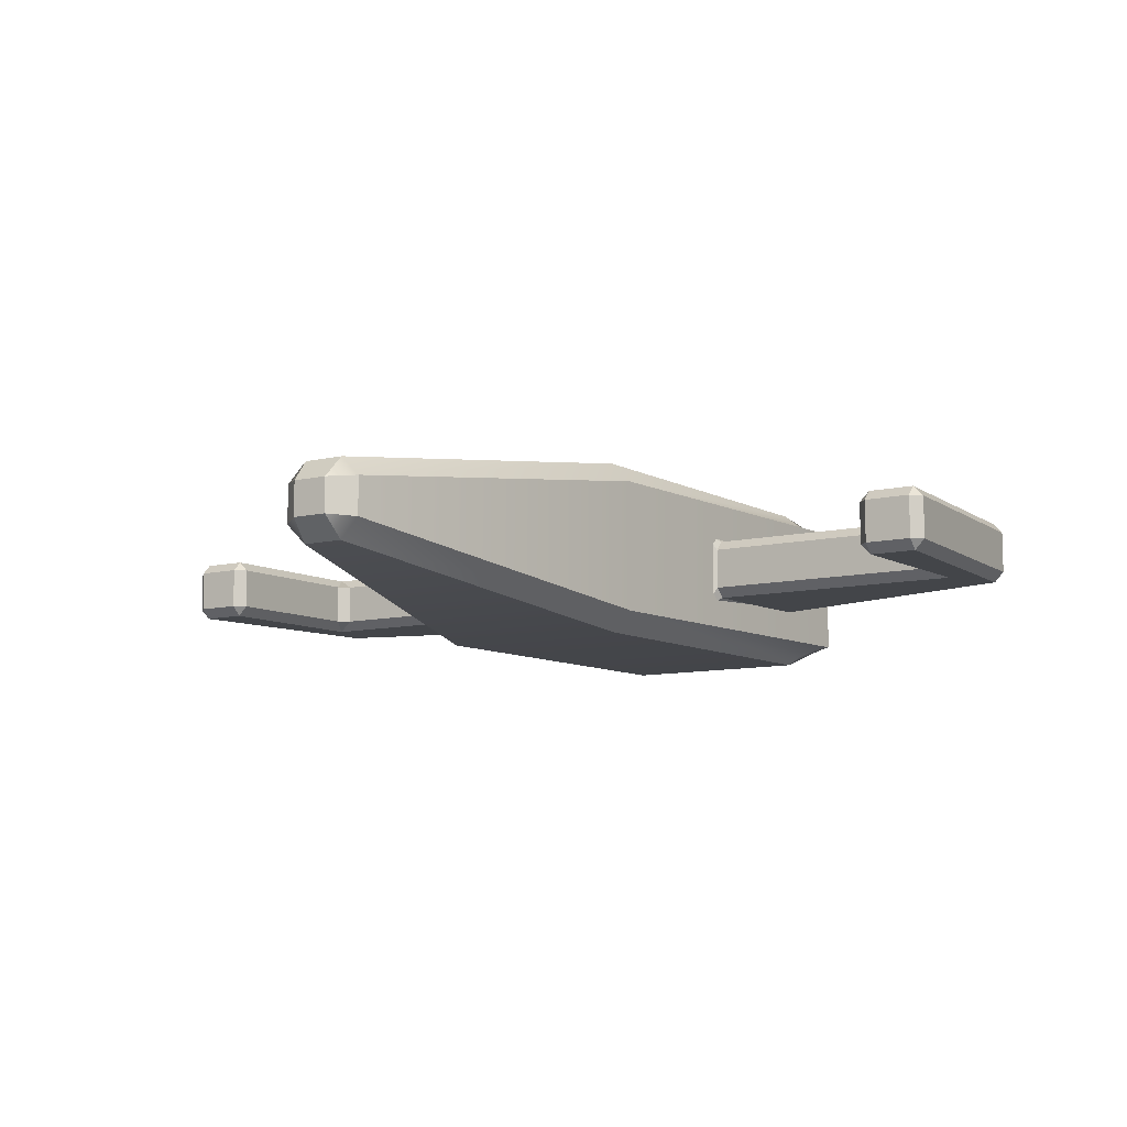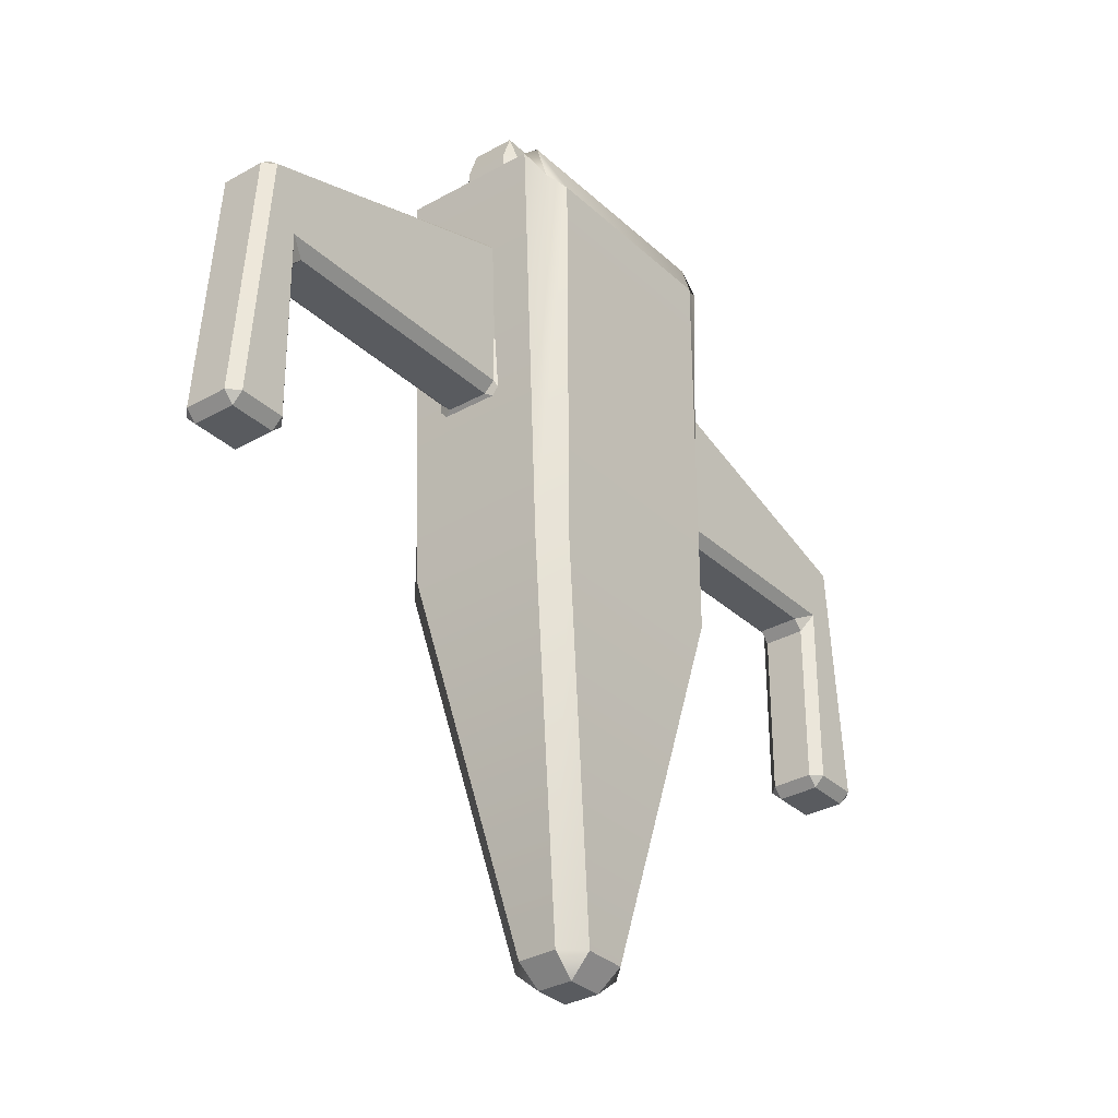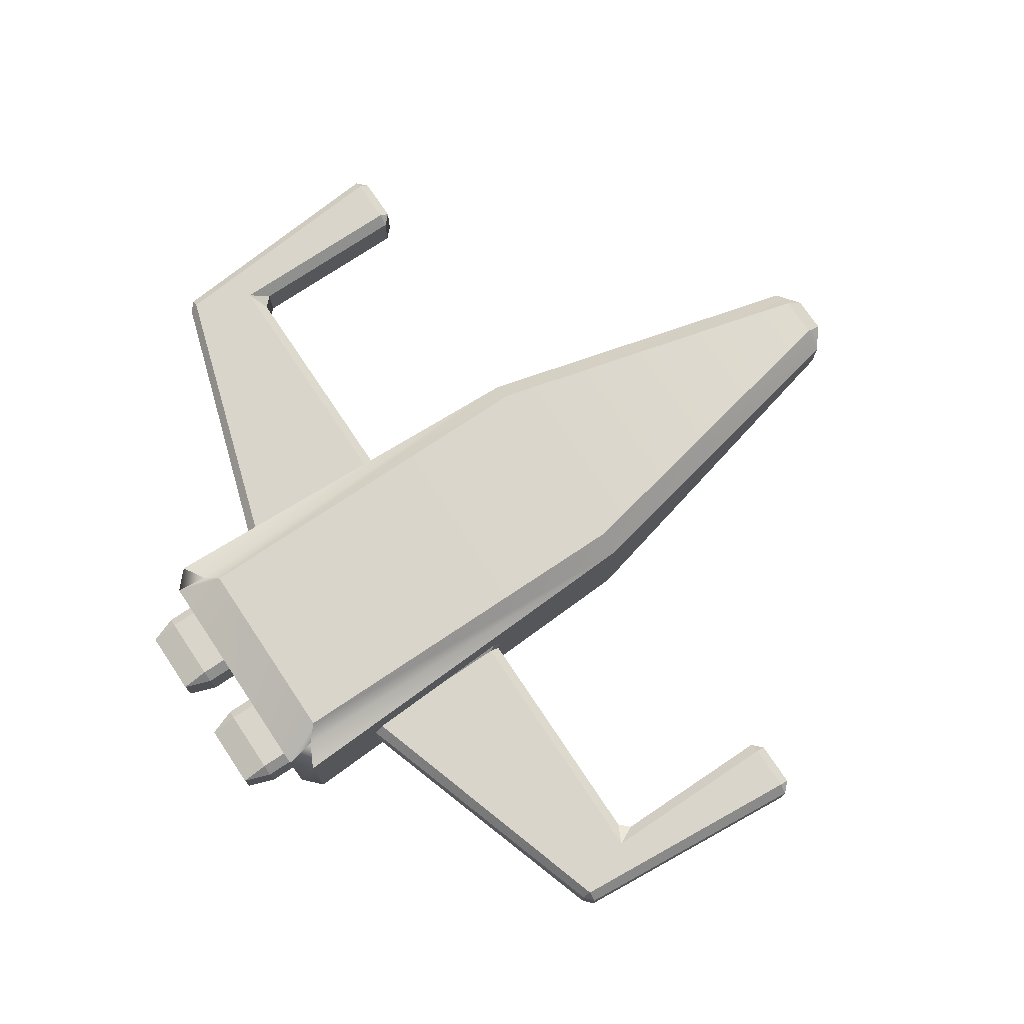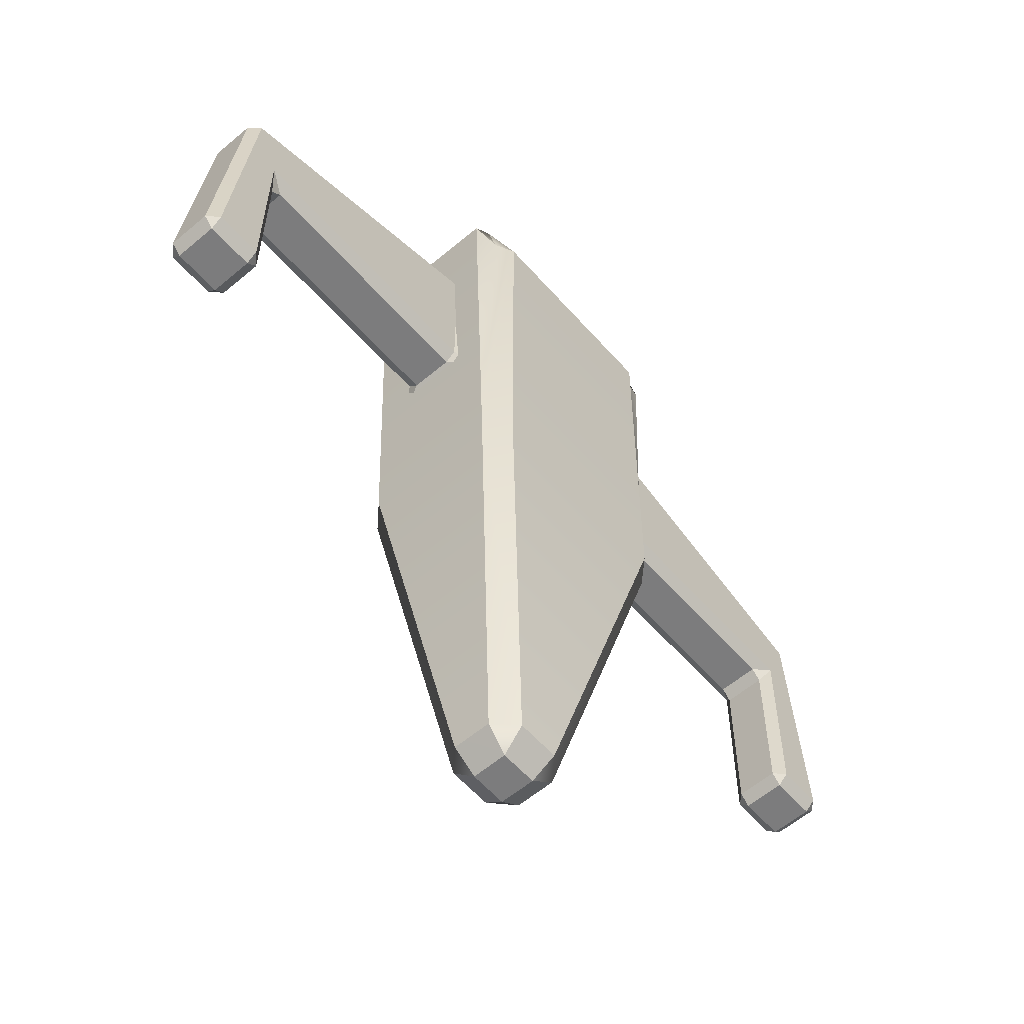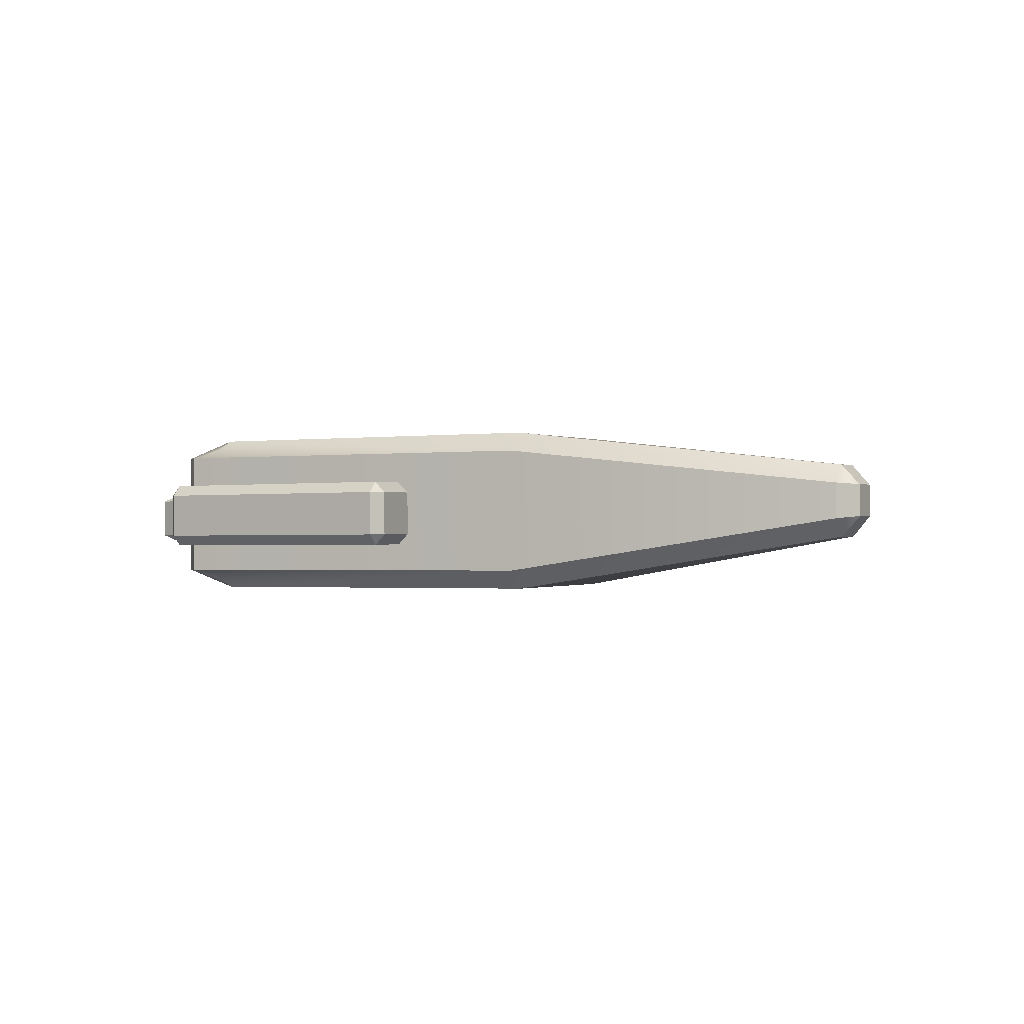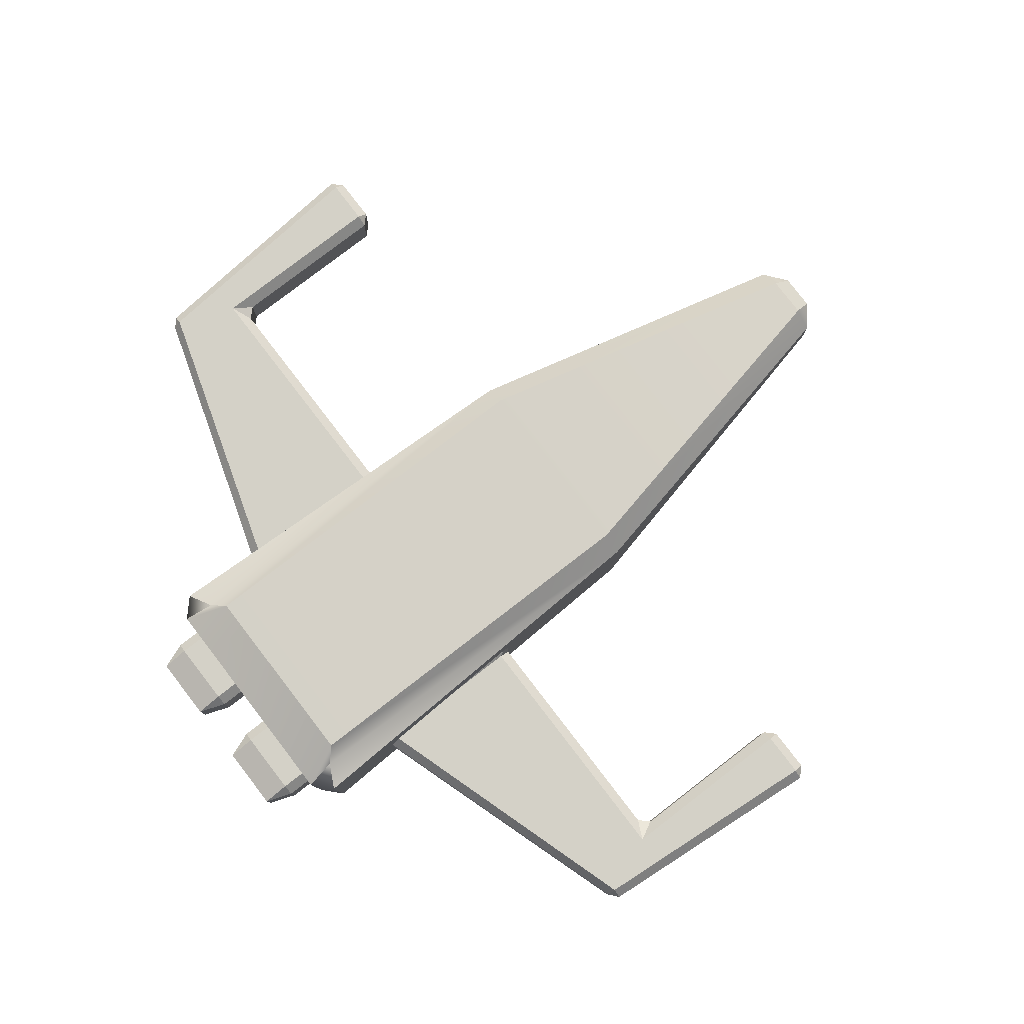
<metadata>
{"format":"obj","ext":"obj","renderer":"f3d","projection":"perspective","resolution":1024,"background":"white","views":[{"elev":-8.2,"azim":32.8,"up":"+Z"},{"elev":-32.2,"azim":-52.5,"up":"+Y"},{"elev":74.2,"azim":-123.8,"up":"+Z"},{"elev":-58.9,"azim":130.5,"up":"+Y"},{"elev":-0.9,"azim":-63.4,"up":"+Z"},{"elev":79.3,"azim":-127.6,"up":"+Z"}]}
</metadata>
<code>
o pCube1_Untitled
v -0.3481 0.02705 -0.09513
v -0.3178 -0.033 -0.1246
v -0.3484 -0.002811 -0.06505
v -0.3483 0.5073 -0.0669
v -0.3178 0.537 -0.1267
v -0.348 0.4772 -0.09676
v -0.3495 -0.002368 0.05732
v -0.3201 -0.03212 0.1177
v -0.3498 0.02771 0.08718
v -0.3498 0.4779 0.08555
v -0.3201 0.5379 0.1156
v -0.3495 0.5077 0.05547
v 0.42 0.0277 0.0946
v 0.3897 -0.03213 0.1245
v 0.4203 -0.002375 0.06474
v 0.4203 0.5077 0.06289
v 0.3898 0.5379 0.1224
v 0.42 0.4778 0.09297
v 0.4215 -0.002818 -0.05763
v 0.3921 -0.033 -0.1177
v 0.4218 0.02704 -0.0877
v 0.4218 0.4772 -0.08933
v 0.3921 0.537 -0.1198
v 0.4215 0.5073 -0.05947
v -1.207 0.2055 0.07827
v -1.206 0.2296 0.04822
v -1.235 0.2054 0.04803
v -1.234 0.205 -0.07434
v -1.205 0.2291 -0.07415
v -1.205 0.2049 -0.104
v -1.13 0.02706 -0.1027
v -1.071 -0.002804 -0.07201
v -1.101 -0.03277 -0.07219
v -1.102 -0.03233 0.05017
v -1.072 -0.002361 0.05035
v -1.132 0.02772 0.07964
v 1.279 0.2049 -0.08008
v 1.278 0.2291 -0.0502
v 1.307 0.205 -0.04984
v 1.306 0.2054 0.07253
v 1.277 0.2296 0.07217
v 1.277 0.2055 0.1022
v 1.202 0.0277 0.1021
v 1.143 -0.002381 0.07171
v 1.173 -0.03235 0.07211
v 1.174 -0.03279 -0.05026
v 1.144 -0.002824 -0.05066
v 1.204 0.02704 -0.08016
v -1.13 -0.5277 -0.1007
v -1.101 -0.5275 -0.0704
v -1.131 -0.5575 -0.07058
v -1.132 -0.5571 0.05179
v -1.102 -0.5271 0.05197
v -1.132 -0.527 0.08165
v -1.267 -0.5571 0.05048
v -1.268 -0.527 0.08034
v -1.297 -0.5271 0.05008
v -1.266 -0.5575 -0.07189
v -1.296 -0.5275 -0.07229
v -1.266 -0.5277 -0.102
v 1.204 -0.5575 -0.04807
v 1.174 -0.5276 -0.04847
v 1.204 -0.5277 -0.07815
v 1.202 -0.527 0.1042
v 1.172 -0.5271 0.0739
v 1.202 -0.5571 0.07429
v 1.339 -0.5575 -0.04677
v 1.34 -0.5277 -0.07684
v 1.369 -0.5276 -0.04659
v 1.338 -0.5571 0.0756
v 1.368 -0.5271 0.07578
v 1.338 -0.527 0.1055
v -0.02808 -1.531 0.156
v -0.08806 -1.533 0.09642
v -0.01823 -1.59 0.09225
v -0.321 -0.4915 0.2099
v -0.2599 -0.4913 0.2722
v -0.01777 -1.591 -0.009972
v -0.08693 -1.534 -0.01757
v -0.02631 -1.533 -0.07616
v -0.2549 -0.4932 -0.2486
v -0.3172 -0.4929 -0.1875
v 0.08985 -1.591 -0.008934
v 0.09967 -1.533 -0.07494
v 0.1592 -1.534 -0.0152
v 0.3927 -0.4929 -0.1807
v 0.3316 -0.4932 -0.243
v 0.08834 -1.59 0.09328
v 0.1581 -1.533 0.09879
v 0.09697 -1.531 0.1572
v 0.3265 -0.4913 0.2779
v 0.3888 -0.4915 0.2168
v 0.3267 0.6654 0.2737
v -0.2599 0.6655 0.2681
v 0.3317 0.6636 -0.2472
v -0.2549 0.6636 -0.2528
v -0.2829 0.7259 -0.06762
v -0.2532 0.7258 -0.09674
v -0.2532 0.8753 -0.09728
v -0.2828 0.8754 -0.06816
v -0.2534 0.9566 -0.06817
v -0.2549 0.7264 0.08556
v -0.284 0.7263 0.05587
v -0.2546 0.9571 0.05532
v -0.284 0.8758 0.05533
v -0.2549 0.8759 0.08502
v -0.02849 0.7263 0.05833
v -0.05818 0.7264 0.08746
v -0.05788 0.9571 0.05721
v -0.05817 0.8759 0.08692
v -0.02848 0.8758 0.05779
v -0.05642 0.7258 -0.09485
v -0.02729 0.7259 -0.06515
v -0.0567 0.9566 -0.06627
v -0.02729 0.8754 -0.06569
v -0.05641 0.8753 -0.09539
v 0.1284 0.7264 0.08926
v 0.09929 0.7263 0.05956
v 0.1287 0.9571 0.05901
v 0.0993 0.8758 0.05902
v 0.1284 0.8759 0.08872
v 0.1005 0.7259 -0.06392
v 0.1302 0.7258 -0.09305
v 0.1302 0.8753 -0.09359
v 0.1005 0.8754 -0.06446
v 0.1299 0.9566 -0.06447
v 0.3549 0.7263 0.06203
v 0.3252 0.7264 0.09115
v 0.3255 0.9571 0.06091
v 0.3252 0.8759 0.09061
v 0.3549 0.8758 0.06149
v 0.3269 0.7258 -0.09115
v 0.356 0.7259 -0.06146
v 0.3266 0.9566 -0.06258
v 0.3561 0.8754 -0.062
v 0.3269 0.8753 -0.09169
v -0.3734 0.7457 0.205
v -0.3009 0.7067 0.2261
v -0.3165 0.7987 0.2054
v -0.3126 0.7972 -0.1922
v -0.2967 0.7051 -0.212
v -0.3696 0.7442 -0.1926
v 0.3844 0.7987 0.2121
v 0.3684 0.7067 0.2326
v 0.4413 0.7457 0.2129
v 0.4452 0.7442 -0.1847
v 0.3727 0.7051 -0.2055
v 0.3882 0.7972 -0.1854
f 1 32 31
f 1 5 2
f 3 8 7
f 6 29 4
f 4 11 5
f 9 35 7
f 8 10 9
f 10 26 25
f 13 44 43
f 13 17 14
f 14 19 15
f 18 41 16
f 17 24 23
f 21 47 19
f 20 22 21
f 22 38 37
f 27 56 25
f 26 28 27
f 28 60 59
f 33 49 31
f 32 34 33
f 34 54 53
f 39 68 37
f 38 40 39
f 40 72 71
f 45 64 43
f 44 46 45
f 46 63 62
f 51 60 49
f 50 52 51
f 54 55 52
f 57 58 55
f 63 67 61
f 61 65 62
f 66 72 64
f 69 70 67
f 27 59 57
f 40 69 39
f 4 26 12
f 30 31 60
f 52 58 51
f 16 38 24
f 42 43 72
f 19 44 15
f 7 32 3
f 61 70 66
f 34 50 33
f 25 36 10
f 46 65 45
f 37 48 22
f 1 2 3
f 4 5 6
f 7 8 9
f 10 11 12
f 13 14 15
f 16 17 18
f 19 20 21
f 22 23 24
f 25 26 27
f 28 29 30
f 31 32 33
f 34 35 36
f 37 38 39
f 40 41 42
f 43 44 45
f 46 47 48
f 49 50 51
f 52 53 54
f 55 56 57
f 58 59 60
f 61 62 63
f 64 65 66
f 67 68 69
f 70 71 72
f 73 88 90
f 74 77 76
f 74 78 75
f 94 138 76
f 80 83 78
f 80 82 81
f 82 141 96
f 83 89 88
f 84 86 85
f 95 147 86
f 89 91 90
f 92 144 93
f 143 139 94
f 76 79 74
f 81 84 80
f 85 92 89
f 91 73 90
f 75 83 88
f 91 94 77
f 81 95 87
f 146 92 86
f 76 142 82
f 73 74 75
f 78 79 80
f 83 84 85
f 88 89 90
f 139 148 140
f 98 100 99
f 101 116 99
f 101 105 104
f 103 106 105
f 106 109 104
f 107 110 108
f 109 115 114
f 112 115 113
f 117 120 118
f 121 129 119
f 120 126 125
f 122 124 123
f 126 136 124
f 128 131 130
f 129 135 134
f 133 136 135
f 104 114 101
f 119 134 126
f 100 103 105
f 102 110 106
f 111 113 115
f 112 99 116
f 125 118 120
f 117 130 121
f 131 133 135
f 132 124 136
f 99 100 101
f 104 105 106
f 109 110 111
f 114 115 116
f 119 120 121
f 124 125 126
f 129 130 131
f 134 135 136
f 95 96 148
f 137 140 142
f 145 148 143
f 137 138 139
f 140 141 142
f 143 144 145
f 146 147 148
f 1 3 32
f 1 6 5
f 3 2 8
f 6 30 29
f 4 12 11
f 9 36 35
f 8 11 10
f 10 12 26
f 13 15 44
f 13 18 17
f 14 20 19
f 18 42 41
f 17 16 24
f 21 48 47
f 20 23 22
f 22 24 38
f 27 57 56
f 26 29 28
f 28 30 60
f 33 50 49
f 32 35 34
f 34 36 54
f 39 69 68
f 38 41 40
f 40 42 72
f 45 65 64
f 44 47 46
f 46 48 63
f 51 58 60
f 50 53 52
f 54 56 55
f 57 59 58
f 63 68 67
f 61 66 65
f 66 70 72
f 69 71 70
f 27 28 59
f 40 71 69
f 4 29 26
f 30 6 31
f 31 49 60
f 6 1 31
f 52 55 58
f 16 41 38
f 42 18 43
f 43 64 72
f 18 13 43
f 19 47 44
f 7 35 32
f 61 67 70
f 34 53 50
f 25 56 36
f 36 9 10
f 56 54 36
f 46 62 65
f 37 68 48
f 48 21 22
f 68 63 48
f 73 75 88
f 74 73 77
f 74 79 78
f 137 76 138
f 77 94 76
f 80 84 83
f 80 79 82
f 96 81 82
f 82 142 141
f 83 85 89
f 84 87 86
f 146 86 147
f 87 95 86
f 89 92 91
f 93 91 92
f 92 145 144
f 94 93 143
f 144 143 93
f 139 138 94
f 76 82 79
f 81 87 84
f 85 86 92
f 91 77 73
f 75 78 83
f 91 93 94
f 81 96 95
f 146 145 92
f 76 137 142
f 139 143 148
f 98 97 100
f 101 114 116
f 101 100 105
f 103 102 106
f 106 110 109
f 107 111 110
f 109 111 115
f 112 116 115
f 117 121 120
f 121 130 129
f 120 119 126
f 122 125 124
f 126 134 136
f 128 127 131
f 129 131 135
f 133 132 136
f 104 109 114
f 119 129 134
f 100 97 103
f 102 108 110
f 111 107 113
f 112 98 99
f 125 122 118
f 117 128 130
f 131 127 133
f 132 123 124
f 140 148 96
f 147 95 148
f 96 141 140
f 137 139 140
f 145 146 148

</code>
